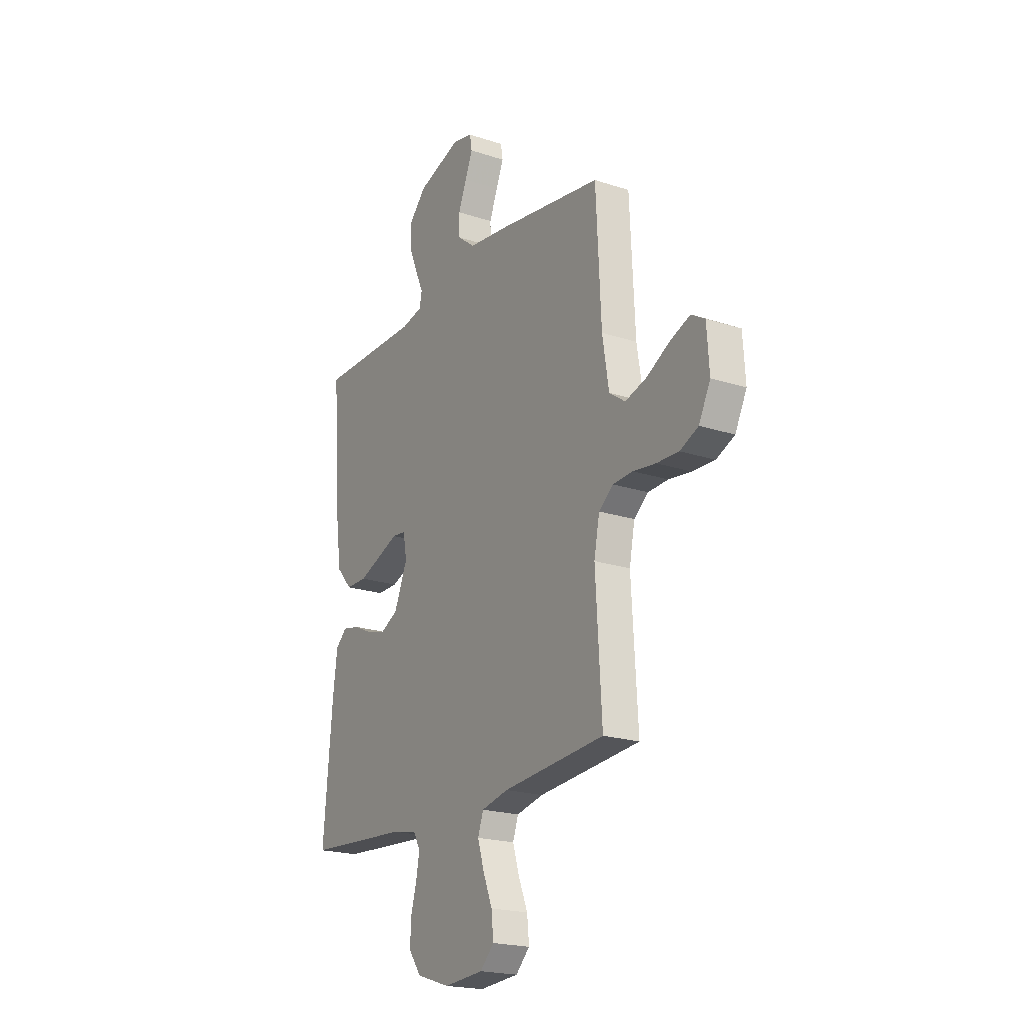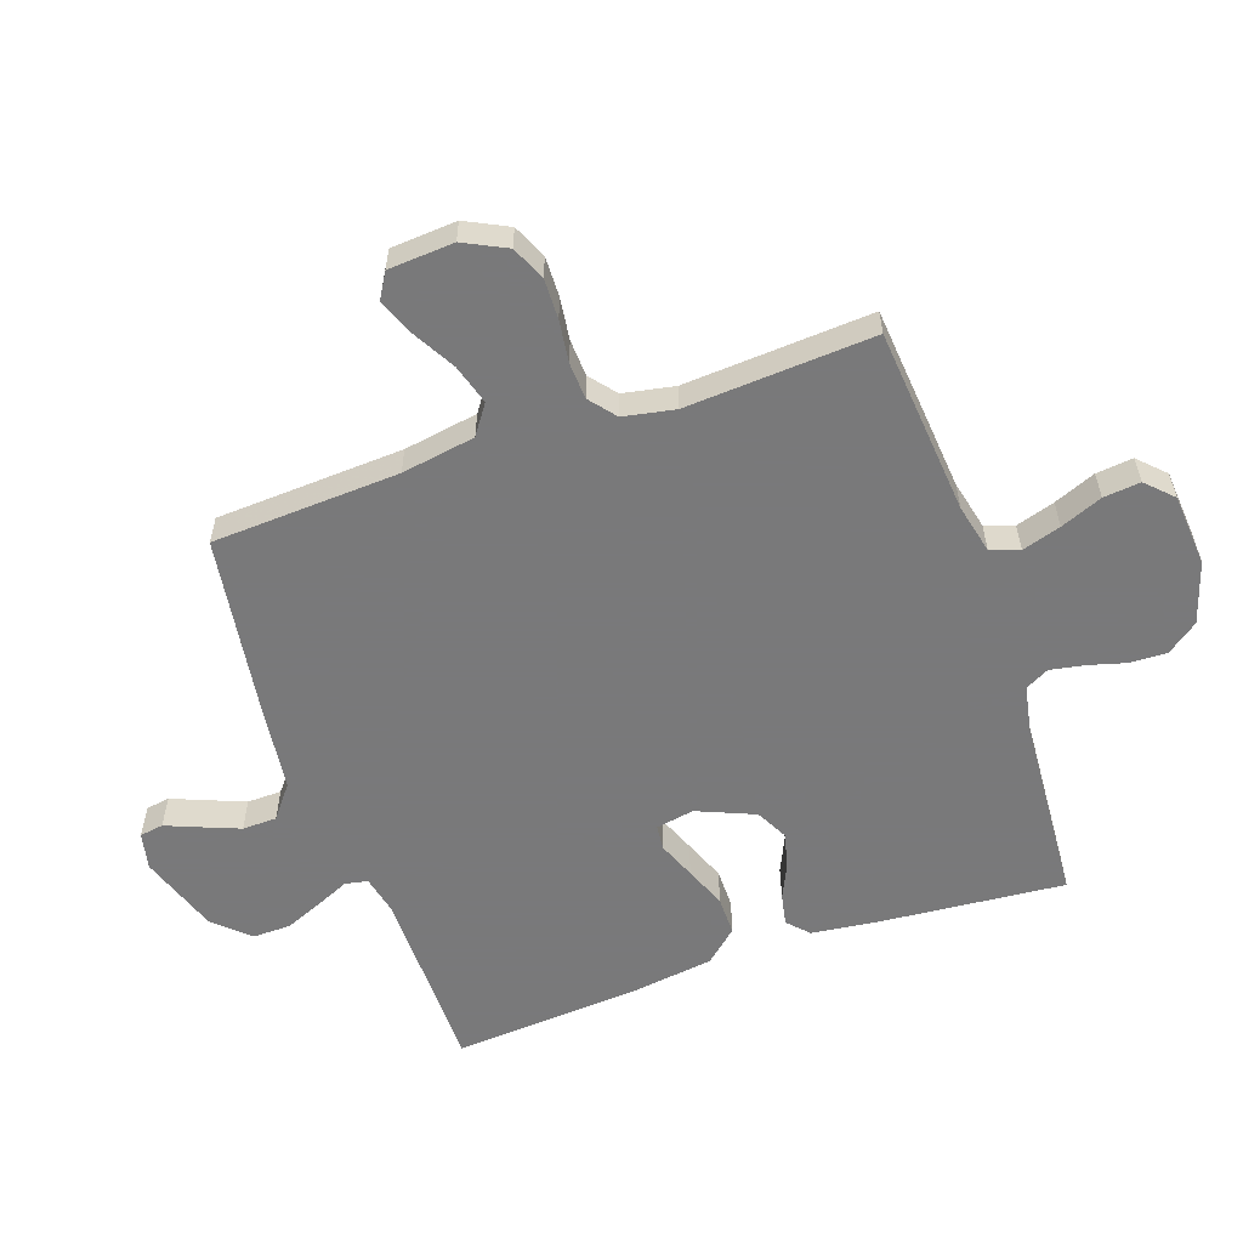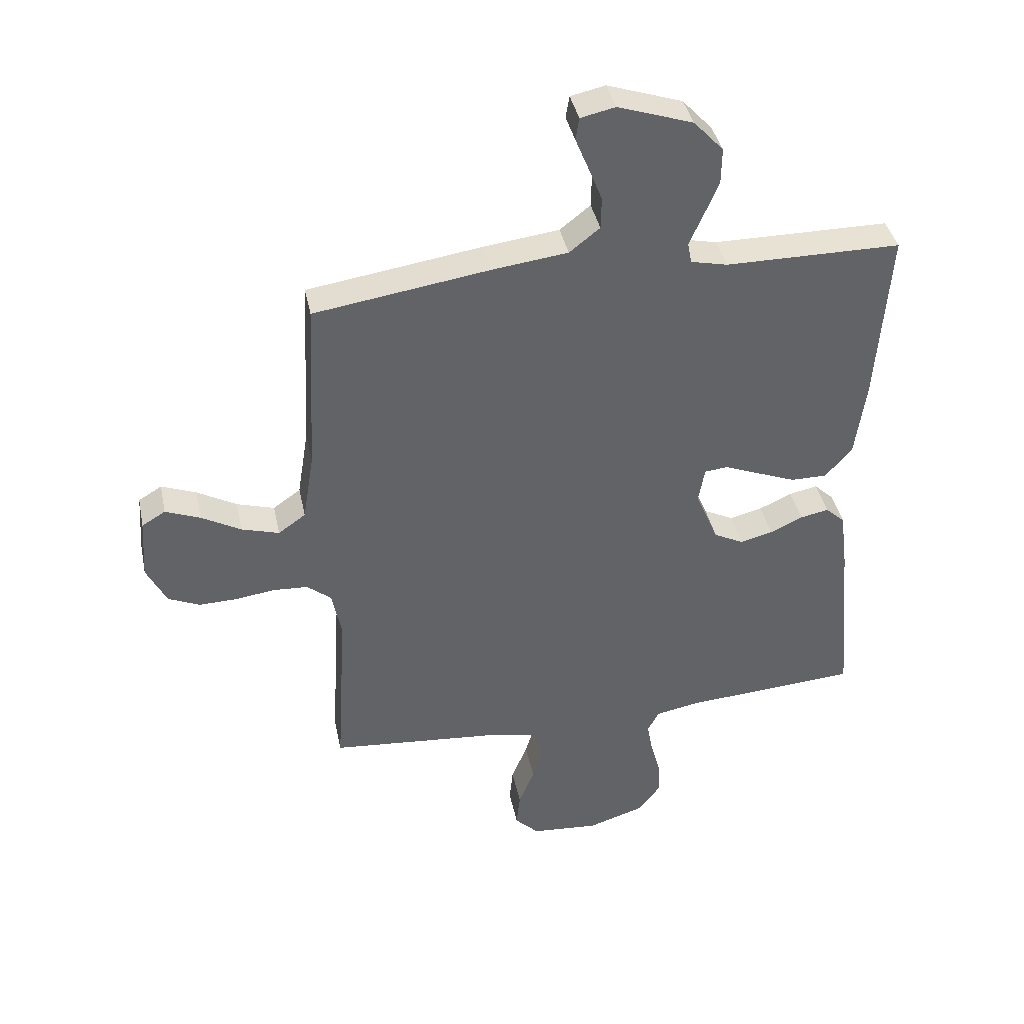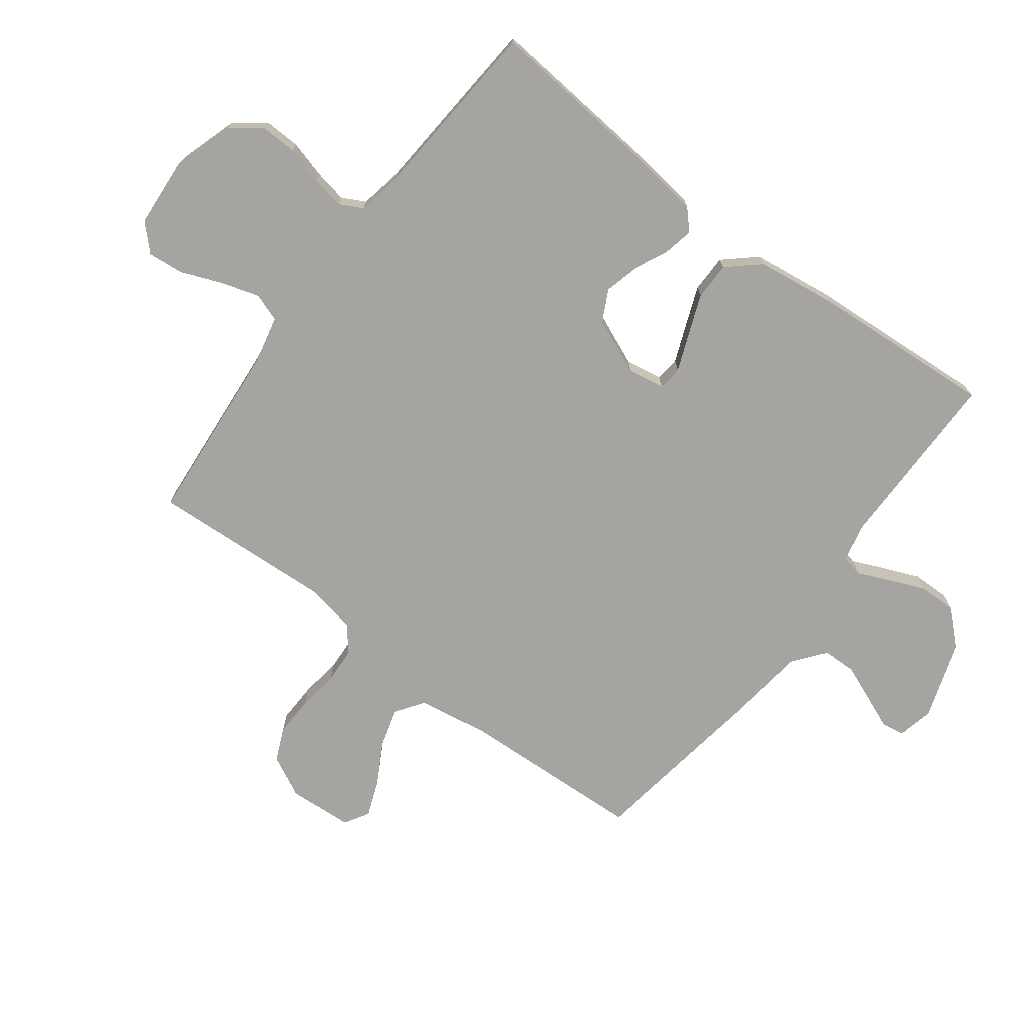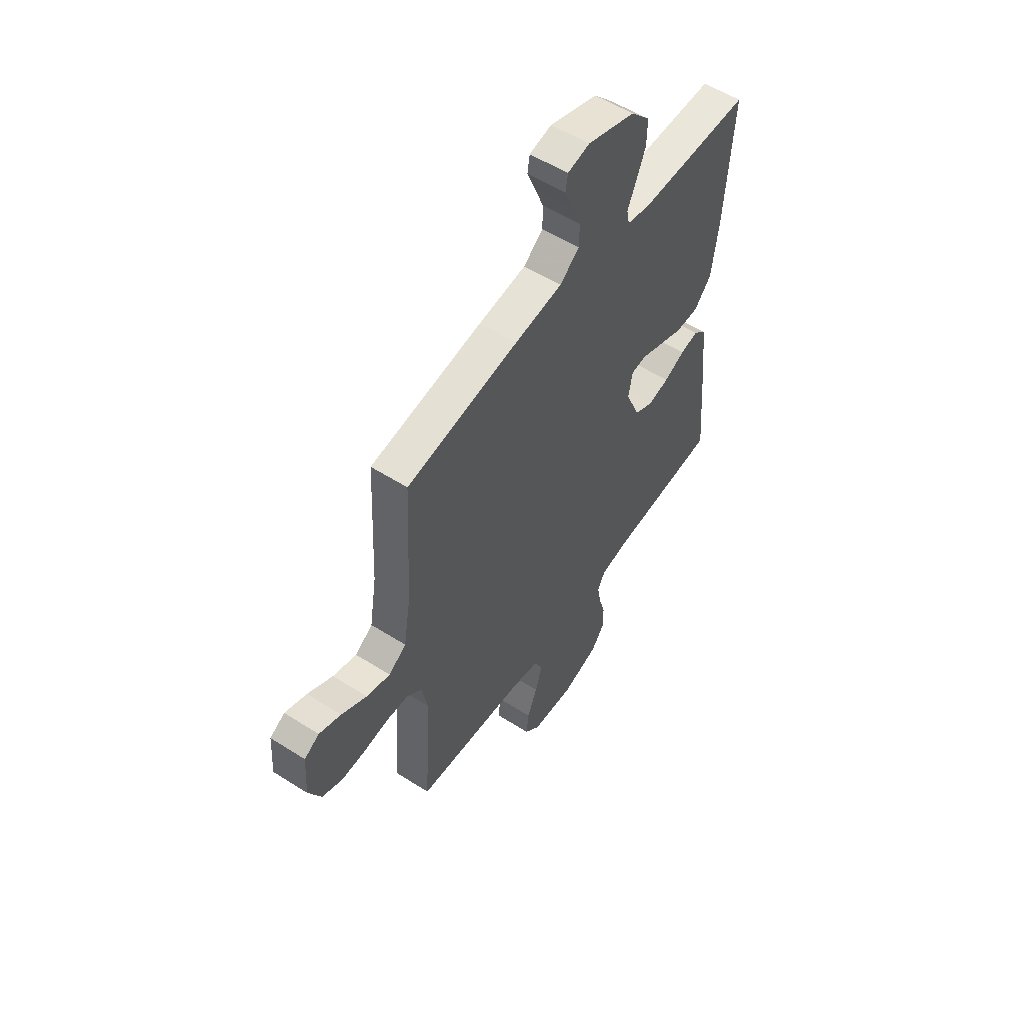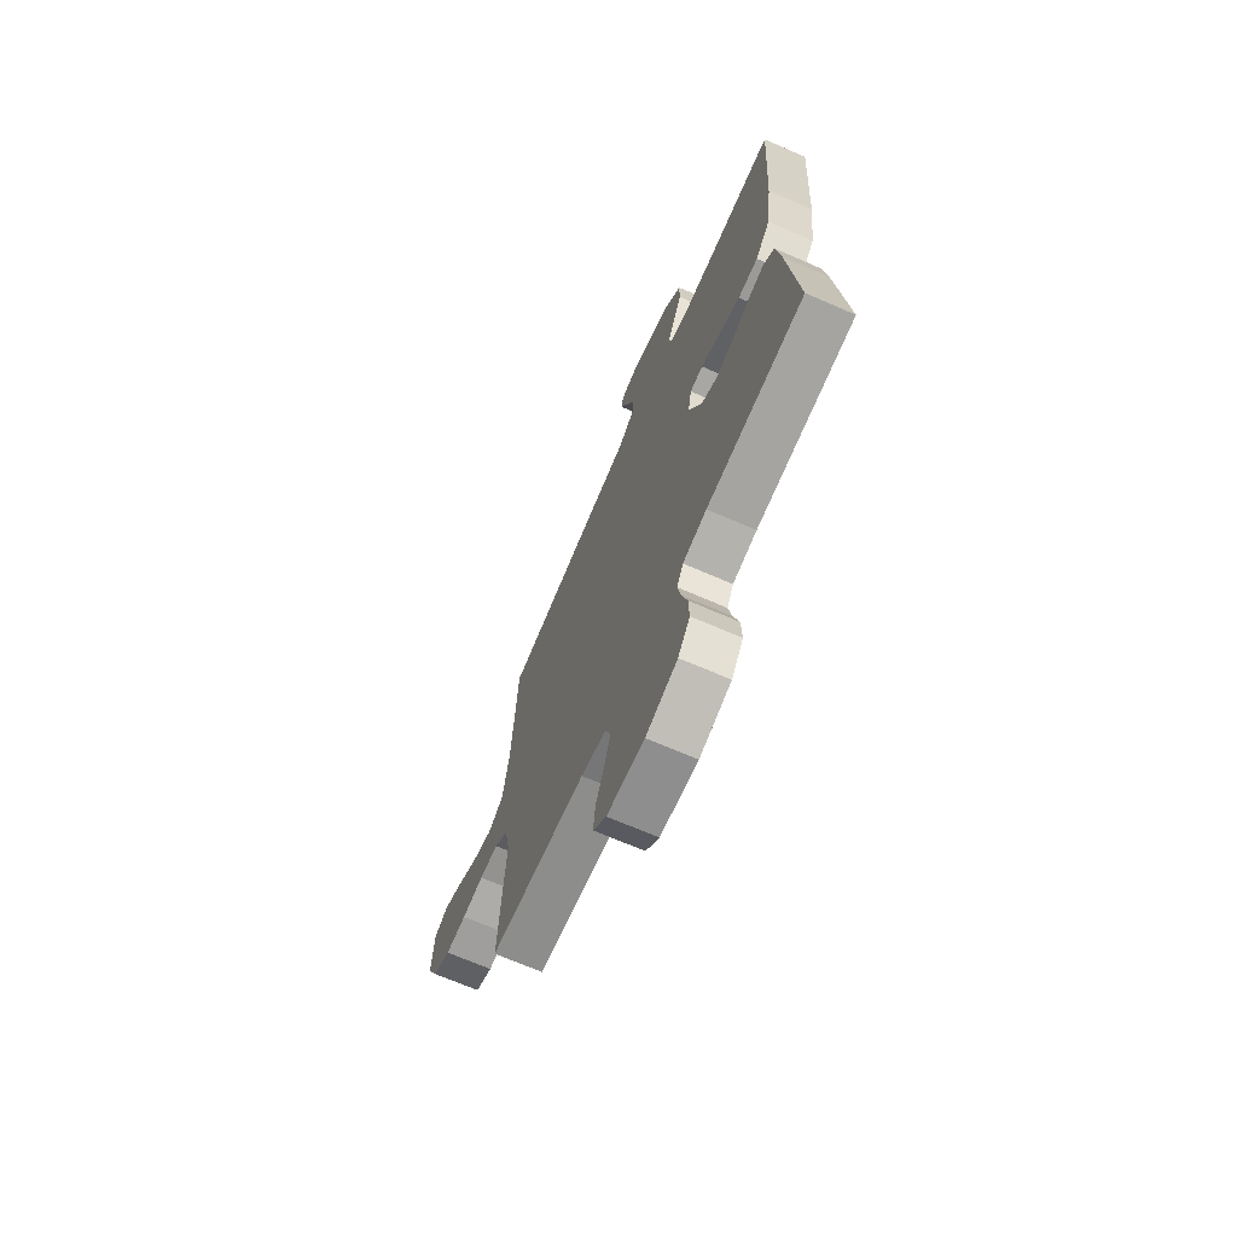
<metadata>
{"format":"obj","ext":"obj","renderer":"f3d","projection":"perspective","resolution":1024,"background":"white","views":[{"elev":-20.6,"azim":59.1,"up":"+Z"},{"elev":-57.8,"azim":109.3,"up":"+Y"},{"elev":39.7,"azim":168.3,"up":"+Z"},{"elev":-73.3,"azim":-127.1,"up":"+Y"},{"elev":55.3,"azim":123.9,"up":"+Z"},{"elev":-69.3,"azim":-113.5,"up":"+Z"}]}
</metadata>
<code>
v 0.5 0.07 -0.5
v 0.2 0.07 -0.526
v 0.121 0.07 -0.544
v 0.105 0.07 -0.59
v 0.124 0.07 -0.652
v 0.151 0.07 -0.719
v 0.157 0.07 -0.778
v 0.116 0.07 -0.819
v 0 0.07 -0.828
v -0.098 0.07 -0.797
v -0.135 0.07 -0.747
v -0.133 0.07 -0.688
v -0.116 0.07 -0.627
v -0.106 0.07 -0.573
v -0.126 0.07 -0.535
v -0.2 0.07 -0.521
v -0.5 0.07 -0.5
v -0.473 0.07 -0.2
v -0.46 0.07 -0.099
v -0.427 0.07 -0.068
v -0.378 0.07 -0.078
v -0.322 0.07 -0.104
v -0.266 0.07 -0.118
v -0.215 0.07 -0.092
v -0.176 0.07 0
v -0.187 0.07 0.061
v -0.227 0.07 0.065
v -0.287 0.07 0.041
v -0.353 0.07 0.015
v -0.415 0.07 0.015
v -0.461 0.07 0.067
v -0.479 0.07 0.2
v -0.5 0.07 0.5
v -0.2 0.07 0.501
v -0.137 0.07 0.515
v -0.13 0.07 0.551
v -0.153 0.07 0.603
v -0.178 0.07 0.663
v -0.179 0.07 0.724
v -0.128 0.07 0.779
v 0 0.07 0.822
v 0.059 0.07 0.809
v 0.065 0.07 0.771
v 0.043 0.07 0.717
v 0.019 0.07 0.657
v 0.02 0.07 0.602
v 0.072 0.07 0.561
v 0.2 0.07 0.545
v 0.5 0.07 0.5
v 0.515 0.07 0.2
v 0.534 0.07 0.082
v 0.581 0.07 0.049
v 0.645 0.07 0.068
v 0.713 0.07 0.106
v 0.772 0.07 0.129
v 0.812 0.07 0.105
v 0.819 0.07 0
v 0.785 0.07 -0.068
v 0.731 0.07 -0.092
v 0.666 0.07 -0.09
v 0.599 0.07 -0.081
v 0.54 0.07 -0.084
v 0.498 0.07 -0.118
v 0.482 0.07 -0.2
v 0.5 0 -0.5
v 0.2 0 -0.526
v 0.121 0 -0.544
v 0.105 0 -0.59
v 0.124 0 -0.652
v 0.151 0 -0.719
v 0.157 0 -0.778
v 0.116 0 -0.819
v 0 0 -0.828
v -0.098 0 -0.797
v -0.135 0 -0.747
v -0.133 0 -0.688
v -0.116 0 -0.627
v -0.106 0 -0.573
v -0.126 0 -0.535
v -0.2 0 -0.521
v -0.5 0 -0.5
v -0.473 0 -0.2
v -0.46 0 -0.099
v -0.427 0 -0.068
v -0.378 0 -0.078
v -0.322 0 -0.104
v -0.266 0 -0.118
v -0.215 0 -0.092
v -0.176 0 0
v -0.187 0 0.061
v -0.227 0 0.065
v -0.287 0 0.041
v -0.353 0 0.015
v -0.415 0 0.015
v -0.461 0 0.067
v -0.479 0 0.2
v -0.5 0 0.5
v -0.2 0 0.501
v -0.137 0 0.515
v -0.13 0 0.551
v -0.153 0 0.603
v -0.178 0 0.663
v -0.179 0 0.724
v -0.128 0 0.779
v 0 0 0.822
v 0.059 0 0.809
v 0.065 0 0.771
v 0.043 0 0.717
v 0.019 0 0.657
v 0.02 0 0.602
v 0.072 0 0.561
v 0.2 0 0.545
v 0.5 0 0.5
v 0.515 0 0.2
v 0.534 0 0.082
v 0.581 0 0.049
v 0.645 0 0.068
v 0.713 0 0.106
v 0.772 0 0.129
v 0.812 0 0.105
v 0.819 0 0
v 0.785 0 -0.068
v 0.731 0 -0.092
v 0.666 0 -0.09
v 0.599 0 -0.081
v 0.54 0 -0.084
v 0.498 0 -0.118
v 0.482 0 -0.2
f 58 59 60 61
f 58 61 62
f 57 58 62
f 56 57 62
f 53 54 55 56
f 52 53 56 62
f 51 52 62 63
f 47 48 49 50
f 46 47 50 51
f 41 42 43 44
f 41 44 45
f 40 41 45 46
f 36 37 38 39
f 36 39 40 46
f 31 32 33 34
f 31 34 35
f 30 31 35
f 27 28 29 30
f 27 30 35
f 26 27 35
f 25 26 35 36
f 19 20 21 22
f 19 22 23
f 16 17 18 19
f 15 16 19 23
f 14 15 23 24
f 10 11 12 13
f 10 13 14
f 9 10 14
f 5 6 7 8
f 4 5 8 9
f 3 4 9 14
f 64 1 2
f 25 36 46 51
f 25 51 63 64
f 14 24 25 64
f 2 3 14 64
f 125 124 123 122
f 126 125 122
f 126 122 121
f 126 121 120
f 120 119 118 117
f 126 120 117 116
f 127 126 116 115
f 114 113 112 111
f 115 114 111 110
f 108 107 106 105
f 109 108 105
f 110 109 105 104
f 103 102 101 100
f 110 104 103 100
f 98 97 96 95
f 99 98 95
f 99 95 94
f 94 93 92 91
f 99 94 91
f 99 91 90
f 100 99 90 89
f 86 85 84 83
f 87 86 83
f 83 82 81 80
f 87 83 80 79
f 88 87 79 78
f 77 76 75 74
f 78 77 74
f 78 74 73
f 72 71 70 69
f 73 72 69 68
f 78 73 68 67
f 66 65 128
f 115 110 100 89
f 128 127 115 89
f 128 89 88 78
f 128 78 67 66
f 1 65 66 2
f 2 66 67 3
f 3 67 68 4
f 4 68 69 5
f 5 69 70 6
f 6 70 71 7
f 7 71 72 8
f 8 72 73 9
f 9 73 74 10
f 10 74 75 11
f 11 75 76 12
f 12 76 77 13
f 13 77 78 14
f 14 78 79 15
f 15 79 80 16
f 16 80 81 17
f 17 81 82 18
f 18 82 83 19
f 19 83 84 20
f 20 84 85 21
f 21 85 86 22
f 22 86 87 23
f 23 87 88 24
f 24 88 89 25
f 25 89 90 26
f 26 90 91 27
f 27 91 92 28
f 28 92 93 29
f 29 93 94 30
f 30 94 95 31
f 31 95 96 32
f 32 96 97 33
f 33 97 98 34
f 34 98 99 35
f 35 99 100 36
f 36 100 101 37
f 37 101 102 38
f 38 102 103 39
f 39 103 104 40
f 40 104 105 41
f 41 105 106 42
f 42 106 107 43
f 43 107 108 44
f 44 108 109 45
f 45 109 110 46
f 46 110 111 47
f 47 111 112 48
f 48 112 113 49
f 49 113 114 50
f 50 114 115 51
f 51 115 116 52
f 52 116 117 53
f 53 117 118 54
f 54 118 119 55
f 55 119 120 56
f 56 120 121 57
f 57 121 122 58
f 58 122 123 59
f 59 123 124 60
f 60 124 125 61
f 61 125 126 62
f 62 126 127 63
f 63 127 128 64
f 64 128 65 1

</code>
